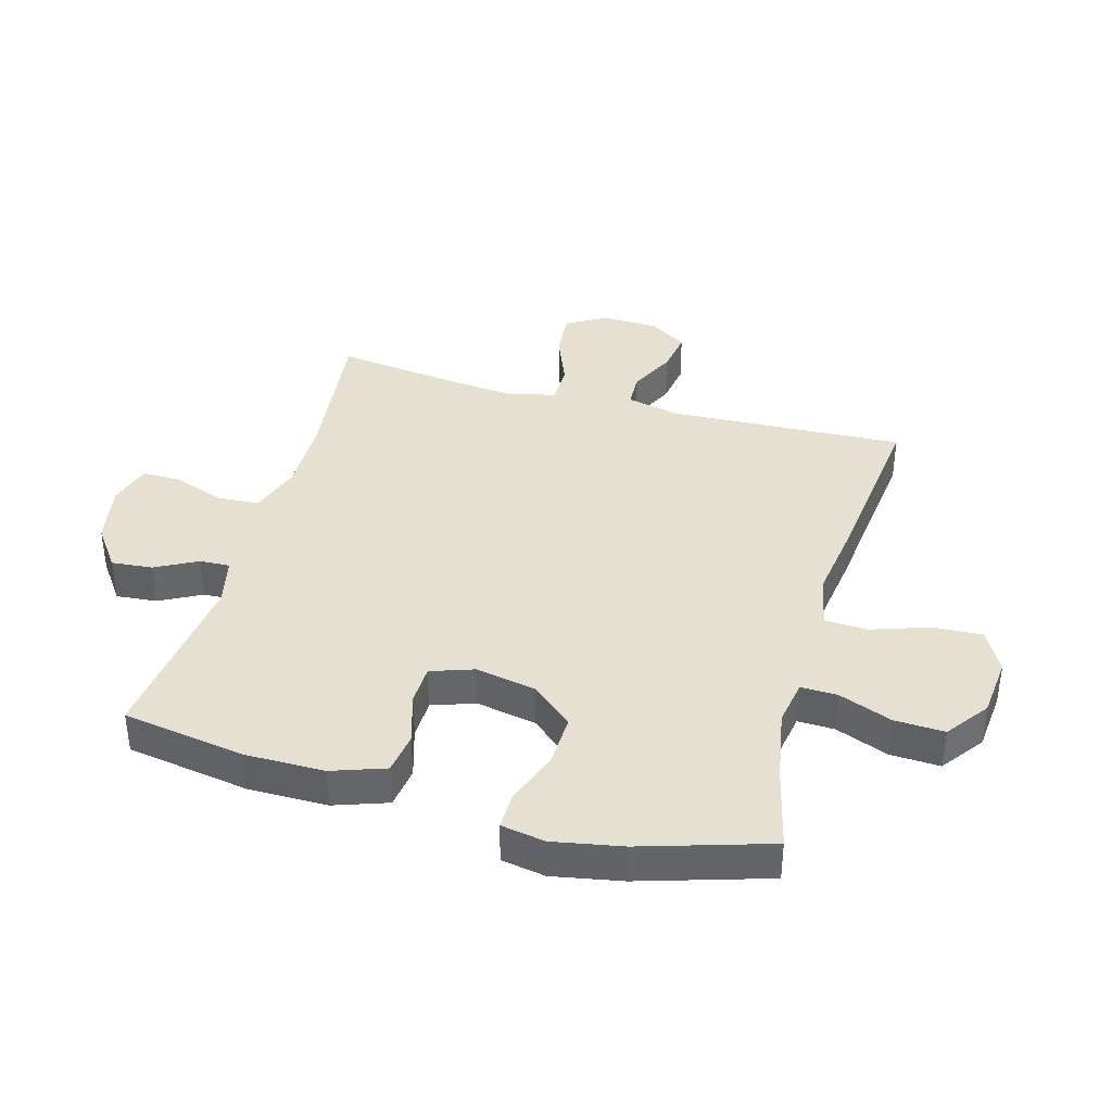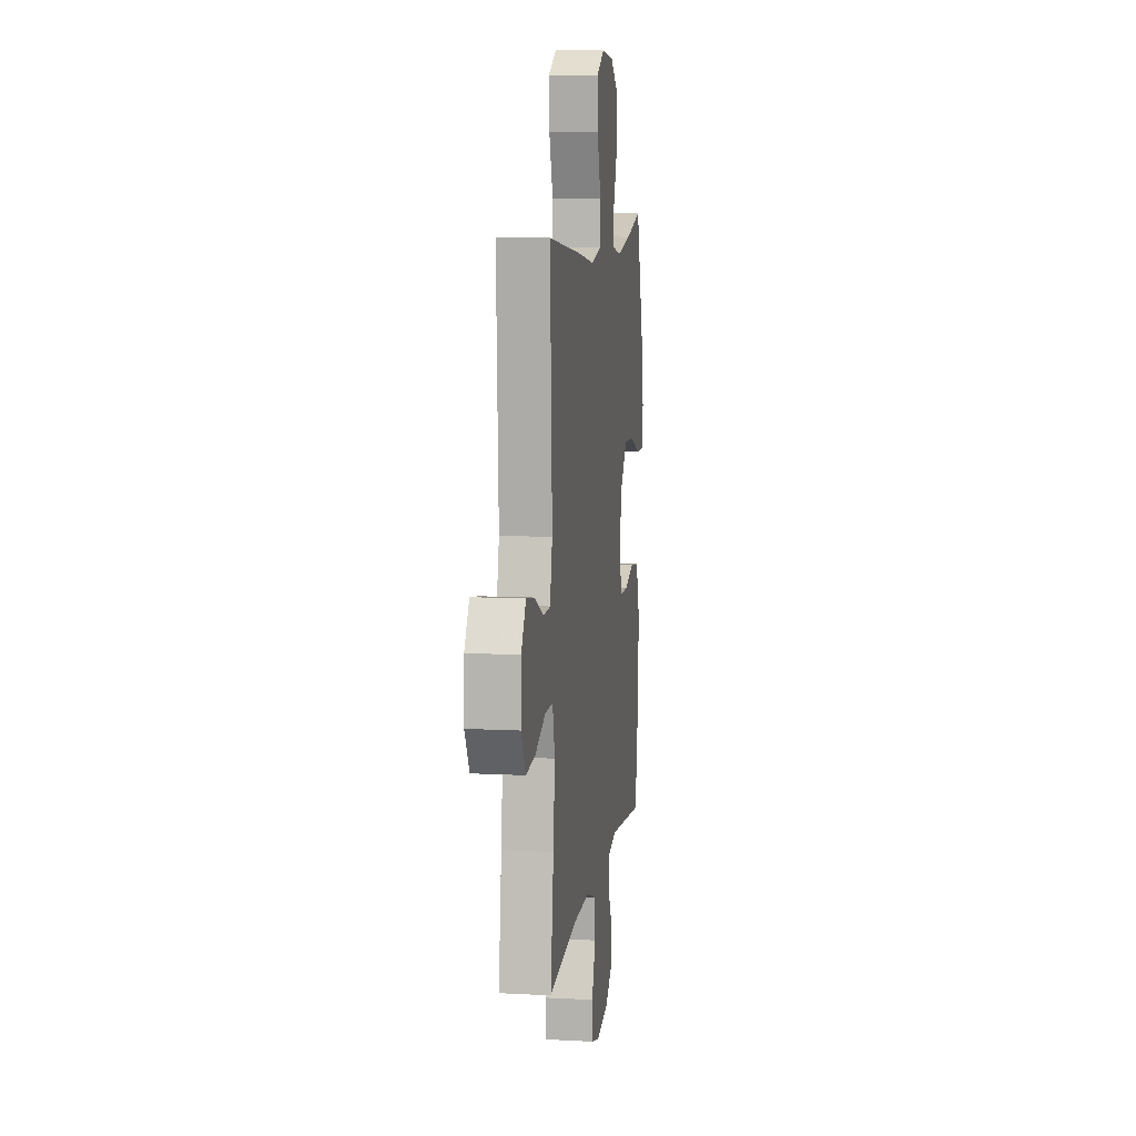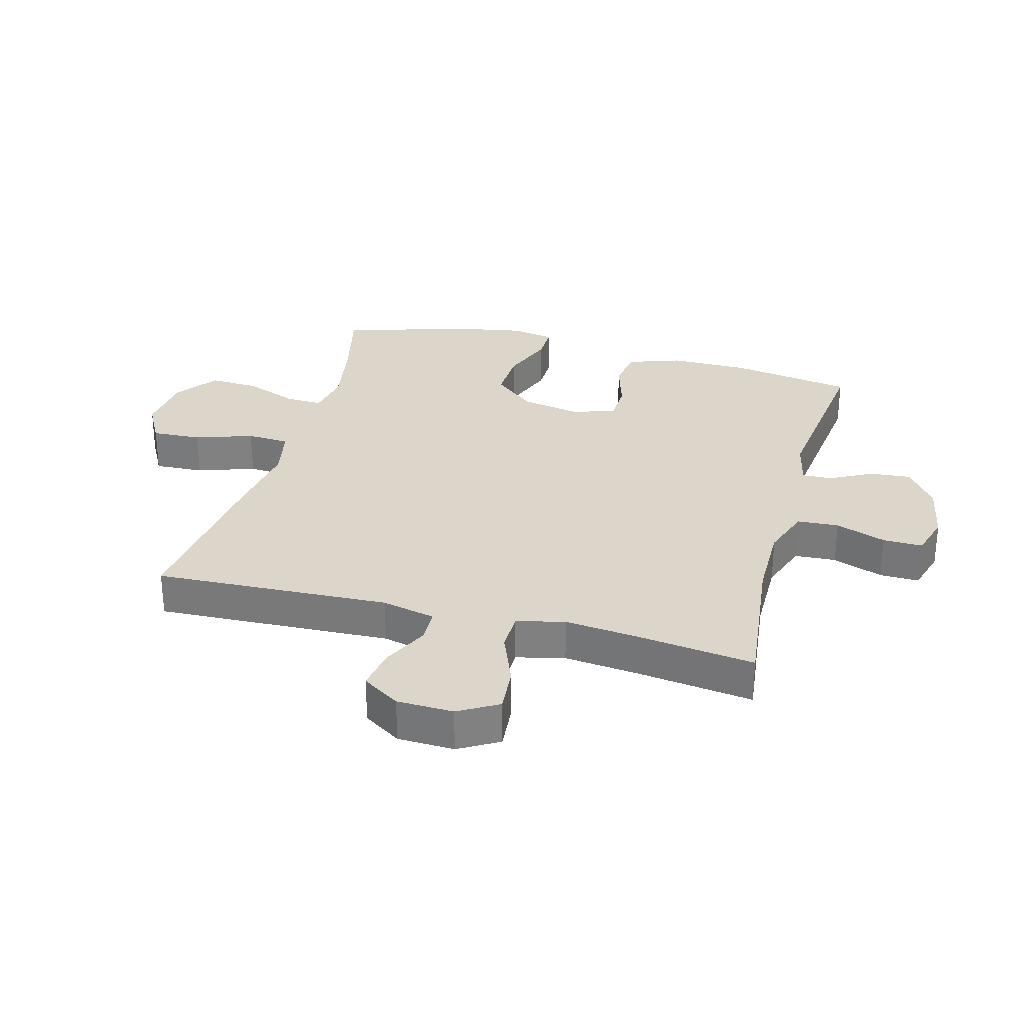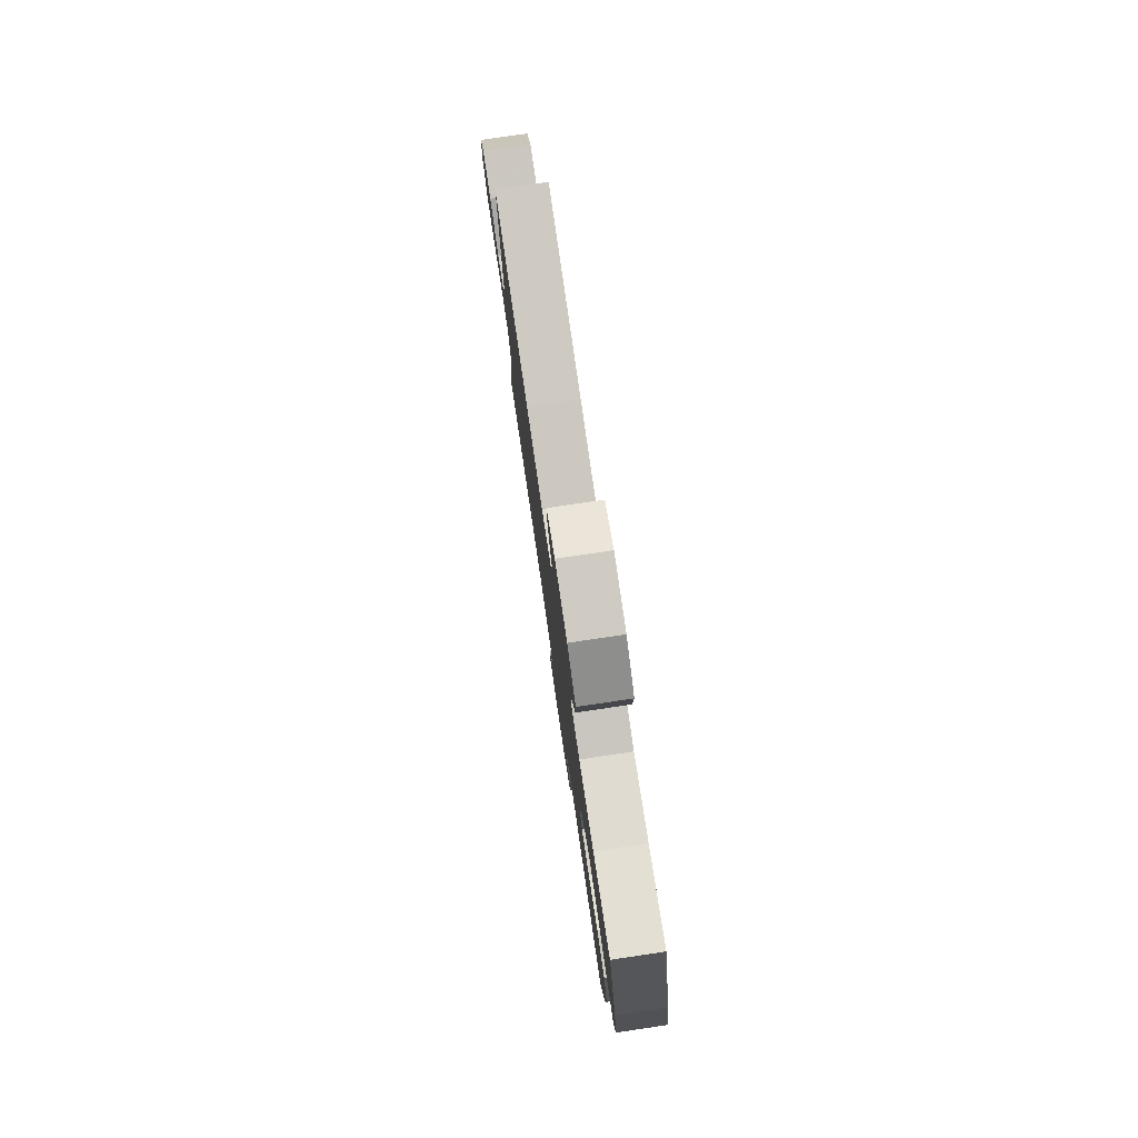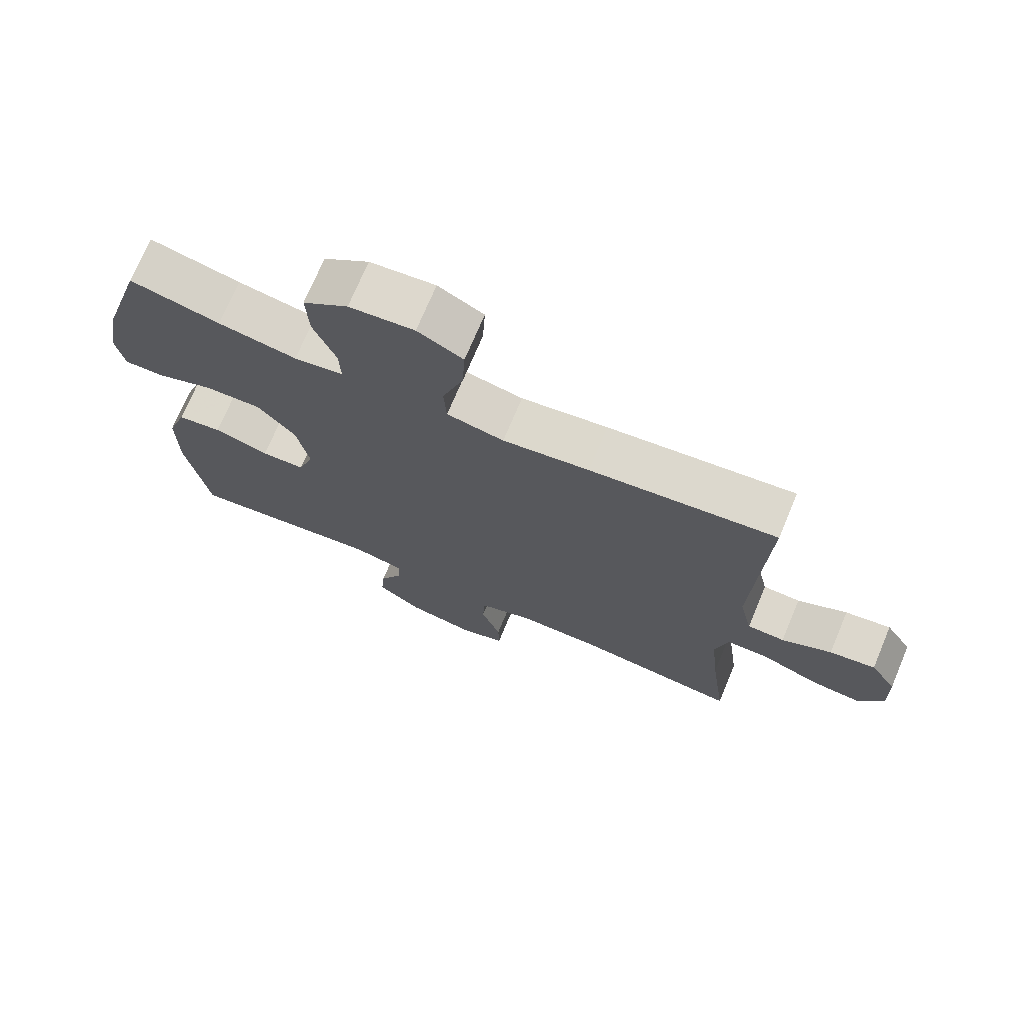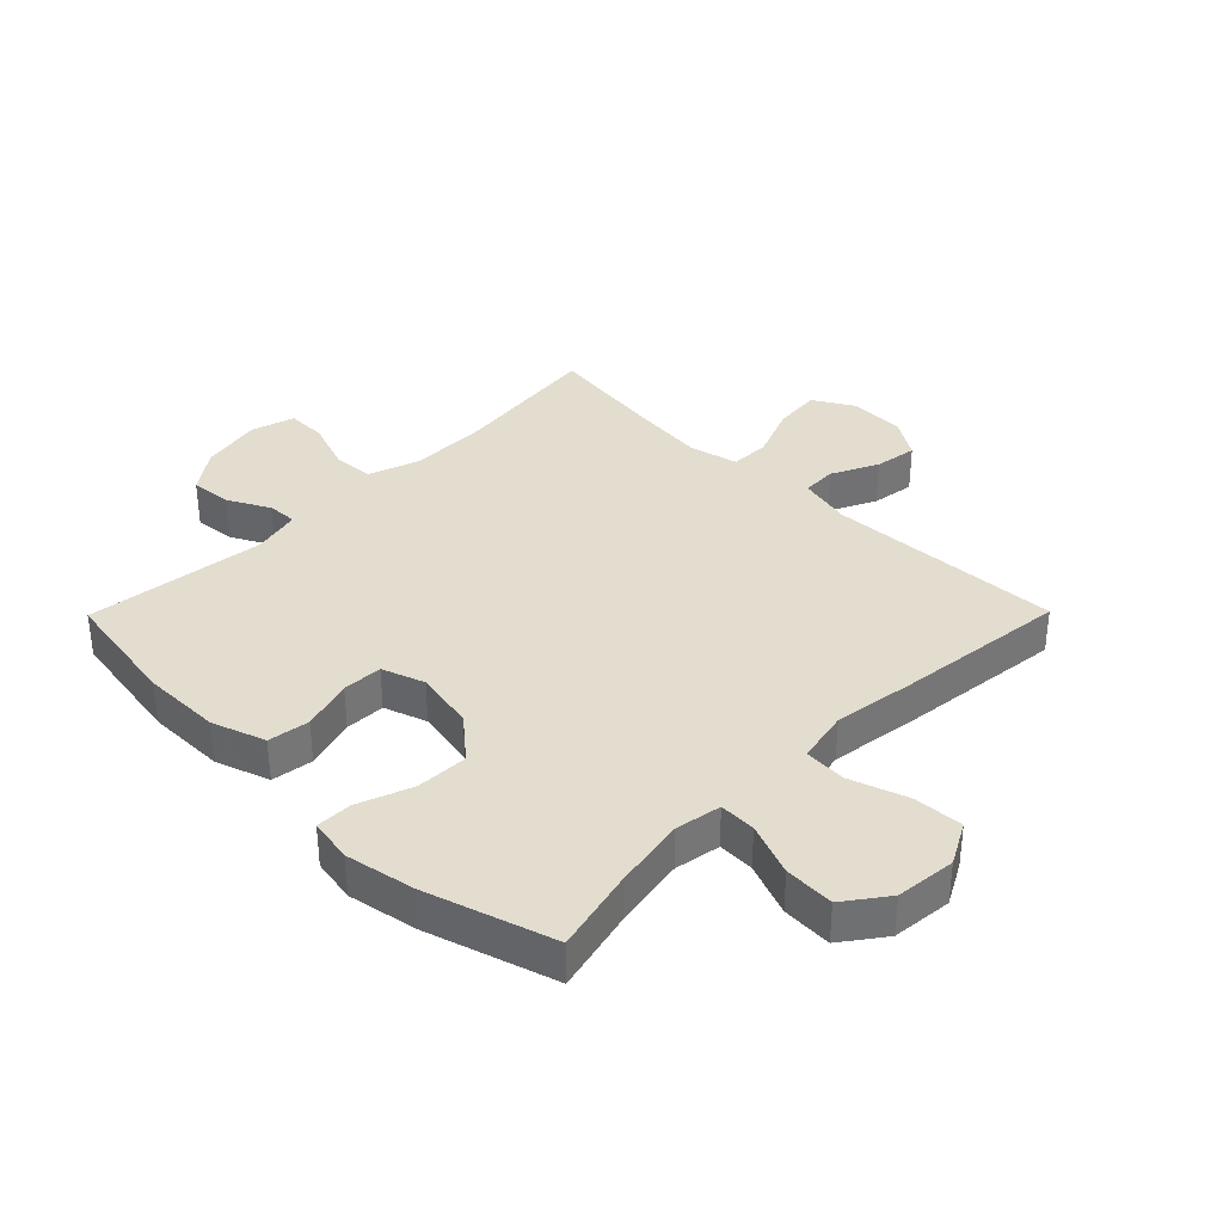
<metadata>
{"format":"obj","ext":"obj","renderer":"f3d","projection":"perspective","resolution":1024,"background":"white","views":[{"elev":38.5,"azim":-74.5,"up":"+Y"},{"elev":9.4,"azim":97.9,"up":"+Z"},{"elev":29.8,"azim":105.1,"up":"+Y"},{"elev":79.4,"azim":-98.4,"up":"+Z"},{"elev":72.4,"azim":22.8,"up":"+Z"},{"elev":35.5,"azim":-45.4,"up":"+Y"}]}
</metadata>
<code>
v 0.5 0.07 -0.5
v 0.252 0.07 -0.471
v 0.126 0.07 -0.47
v 0.043 0.07 -0.499
v 0.039 0.07 -0.567
v 0.069 0.07 -0.65
v 0.07 0.07 -0.715
v -0.001 0.07 -0.736
v -0.101 0.07 -0.717
v -0.169 0.07 -0.668
v -0.163 0.07 -0.601
v -0.127 0.07 -0.532
v -0.125 0.07 -0.483
v -0.204 0.07 -0.465
v -0.5 0.07 -0.5
v -0.533 0.07 -0.299
v -0.533 0.07 -0.169
v -0.503 0.07 -0.082
v -0.435 0.07 -0.072
v -0.351 0.07 -0.097
v -0.285 0.07 -0.095
v -0.261 0.07 -0.025
v -0.28 0.07 0.074
v -0.338 0.07 0.142
v -0.424 0.07 0.139
v -0.512 0.07 0.106
v -0.572 0.07 0.105
v -0.585 0.07 0.177
v -0.564 0.07 0.291
v -0.5 0.07 0.5
v -0.363 0.07 0.467
v -0.244 0.07 0.446
v -0.169 0.07 0.459
v -0.171 0.07 0.519
v -0.205 0.07 0.606
v -0.209 0.07 0.688
v -0.14 0.07 0.739
v -0.041 0.07 0.749
v 0.028 0.07 0.712
v 0.024 0.07 0.631
v -0.008 0.07 0.536
v -0.004 0.07 0.466
v 0.083 0.07 0.448
v 0.215 0.07 0.467
v 0.5 0.07 0.5
v 0.483 0.07 0.114
v 0.503 0.07 0.026
v 0.56 0.07 0.024
v 0.636 0.07 0.061
v 0.706 0.07 0.072
v 0.746 0.07 0.01
v 0.749 0.07 -0.083
v 0.711 0.07 -0.148
v 0.634 0.07 -0.141
v 0.546 0.07 -0.106
v 0.481 0.07 -0.107
v 0.462 0.07 -0.186
v 0.475 0.07 -0.31
v 0.5 0 -0.5
v 0.252 0 -0.471
v 0.126 0 -0.47
v 0.043 0 -0.499
v 0.039 0 -0.567
v 0.069 0 -0.65
v 0.07 0 -0.715
v -0.001 0 -0.736
v -0.101 0 -0.717
v -0.169 0 -0.668
v -0.163 0 -0.601
v -0.127 0 -0.532
v -0.125 0 -0.483
v -0.204 0 -0.465
v -0.5 0 -0.5
v -0.533 0 -0.299
v -0.533 0 -0.169
v -0.503 0 -0.082
v -0.435 0 -0.072
v -0.351 0 -0.097
v -0.285 0 -0.095
v -0.261 0 -0.025
v -0.28 0 0.074
v -0.338 0 0.142
v -0.424 0 0.139
v -0.512 0 0.106
v -0.572 0 0.105
v -0.585 0 0.177
v -0.564 0 0.291
v -0.5 0 0.5
v -0.363 0 0.467
v -0.244 0 0.446
v -0.169 0 0.459
v -0.171 0 0.519
v -0.205 0 0.606
v -0.209 0 0.688
v -0.14 0 0.739
v -0.041 0 0.749
v 0.028 0 0.712
v 0.024 0 0.631
v -0.008 0 0.536
v -0.004 0 0.466
v 0.083 0 0.448
v 0.215 0 0.467
v 0.5 0 0.5
v 0.483 0 0.114
v 0.503 0 0.026
v 0.56 0 0.024
v 0.636 0 0.061
v 0.706 0 0.072
v 0.746 0 0.01
v 0.749 0 -0.083
v 0.711 0 -0.148
v 0.634 0 -0.141
v 0.546 0 -0.106
v 0.481 0 -0.107
v 0.462 0 -0.186
v 0.475 0 -0.31
f 52 53 54 55
f 52 55 56
f 51 52 56
f 48 49 50 51
f 47 48 51 56
f 46 47 56 57
f 43 44 45 46
f 42 43 46 57
f 38 39 40 41
f 38 41 42
f 37 38 42
f 34 35 36 37
f 33 34 37 42
f 32 33 42 57
f 28 29 30 31
f 25 26 27 28
f 24 25 28 31
f 23 24 31 32
f 17 18 19 20
f 17 20 21
f 14 15 16 17
f 13 14 17 21
f 9 10 11 12
f 9 12 13
f 8 9 13
f 5 6 7 8
f 4 5 8 13
f 3 4 13 21
f 58 1 2
f 22 23 32 57
f 21 22 57 58
f 2 3 21 58
f 113 112 111 110
f 114 113 110
f 114 110 109
f 109 108 107 106
f 114 109 106 105
f 115 114 105 104
f 104 103 102 101
f 115 104 101 100
f 99 98 97 96
f 100 99 96
f 100 96 95
f 95 94 93 92
f 100 95 92 91
f 115 100 91 90
f 89 88 87 86
f 86 85 84 83
f 89 86 83 82
f 90 89 82 81
f 78 77 76 75
f 79 78 75
f 75 74 73 72
f 79 75 72 71
f 70 69 68 67
f 71 70 67
f 71 67 66
f 66 65 64 63
f 71 66 63 62
f 79 71 62 61
f 60 59 116
f 115 90 81 80
f 116 115 80 79
f 116 79 61 60
f 1 59 60 2
f 2 60 61 3
f 3 61 62 4
f 4 62 63 5
f 5 63 64 6
f 6 64 65 7
f 7 65 66 8
f 8 66 67 9
f 9 67 68 10
f 10 68 69 11
f 11 69 70 12
f 12 70 71 13
f 13 71 72 14
f 14 72 73 15
f 15 73 74 16
f 16 74 75 17
f 17 75 76 18
f 18 76 77 19
f 19 77 78 20
f 20 78 79 21
f 21 79 80 22
f 22 80 81 23
f 23 81 82 24
f 24 82 83 25
f 25 83 84 26
f 26 84 85 27
f 27 85 86 28
f 28 86 87 29
f 29 87 88 30
f 30 88 89 31
f 31 89 90 32
f 32 90 91 33
f 33 91 92 34
f 34 92 93 35
f 35 93 94 36
f 36 94 95 37
f 37 95 96 38
f 38 96 97 39
f 39 97 98 40
f 40 98 99 41
f 41 99 100 42
f 42 100 101 43
f 43 101 102 44
f 44 102 103 45
f 45 103 104 46
f 46 104 105 47
f 47 105 106 48
f 48 106 107 49
f 49 107 108 50
f 50 108 109 51
f 51 109 110 52
f 52 110 111 53
f 53 111 112 54
f 54 112 113 55
f 55 113 114 56
f 56 114 115 57
f 57 115 116 58
f 58 116 59 1

</code>
